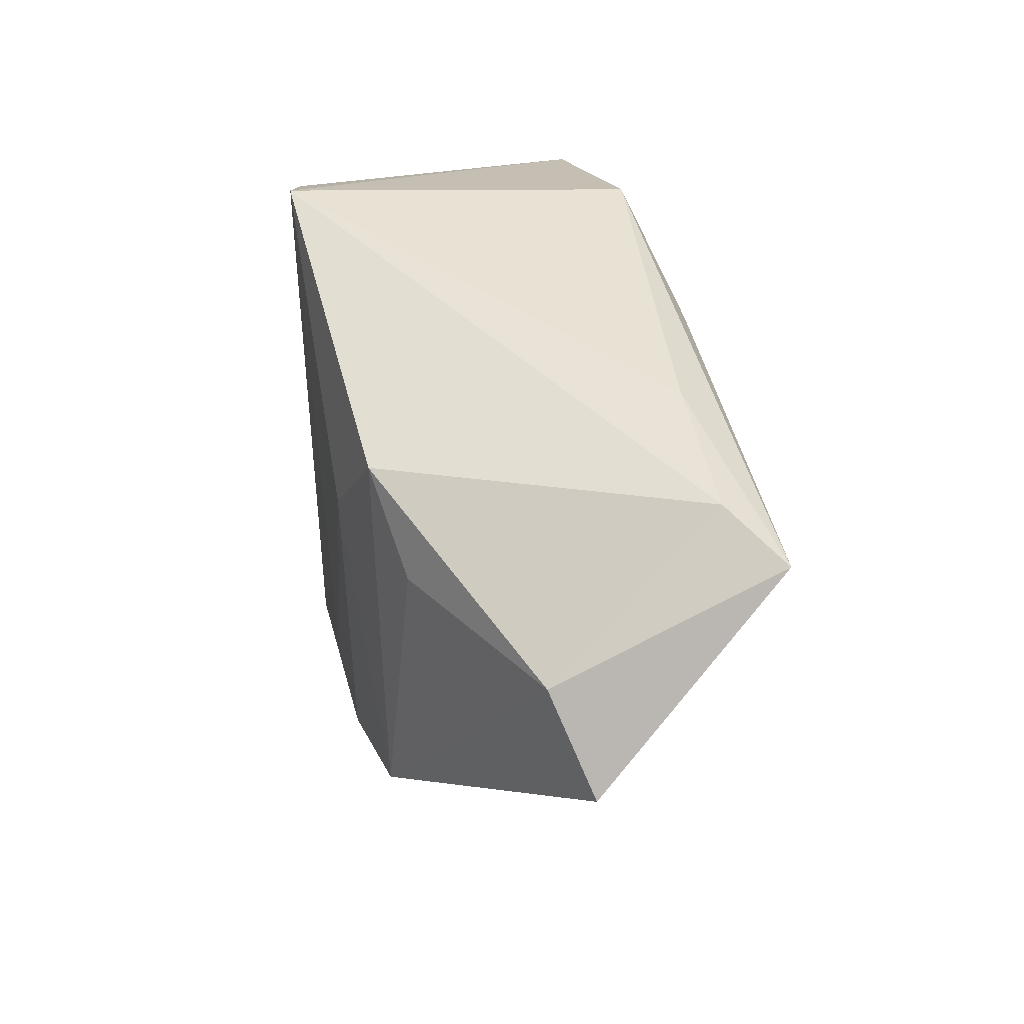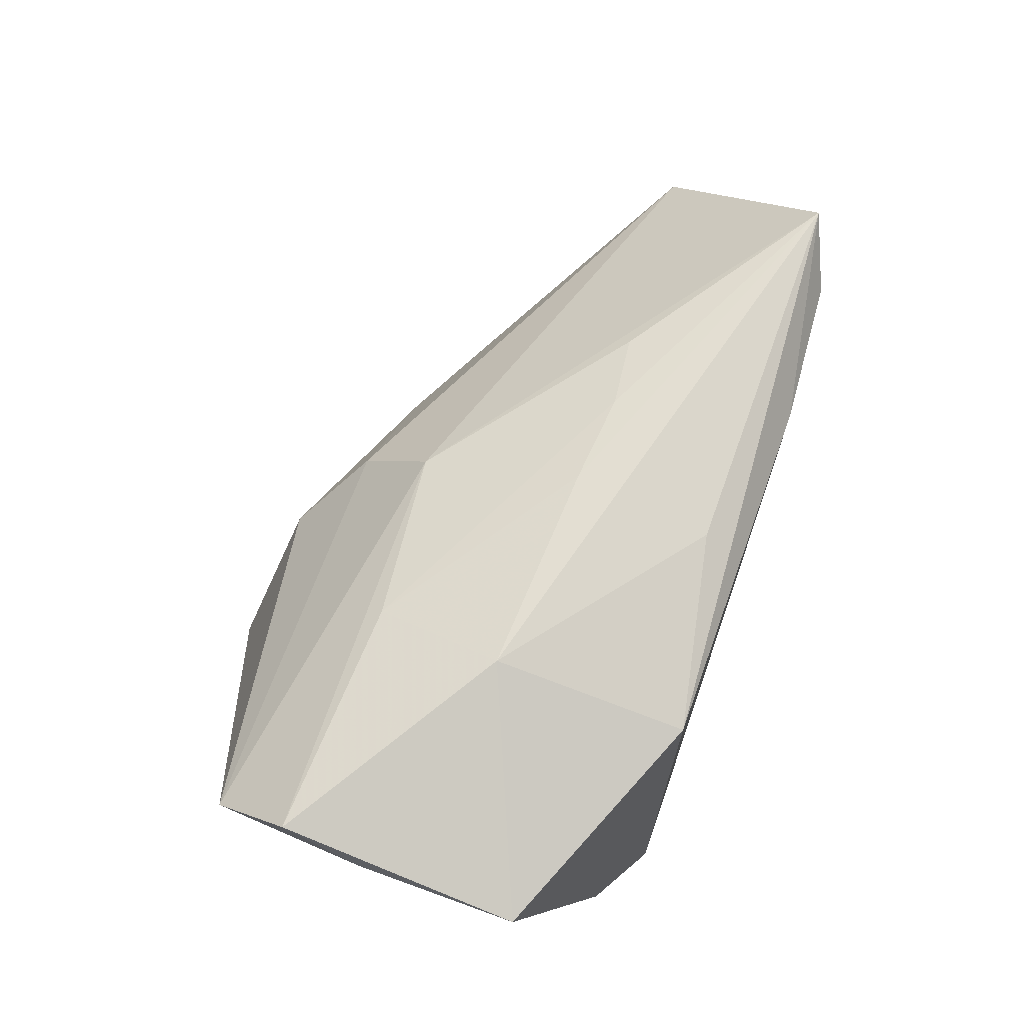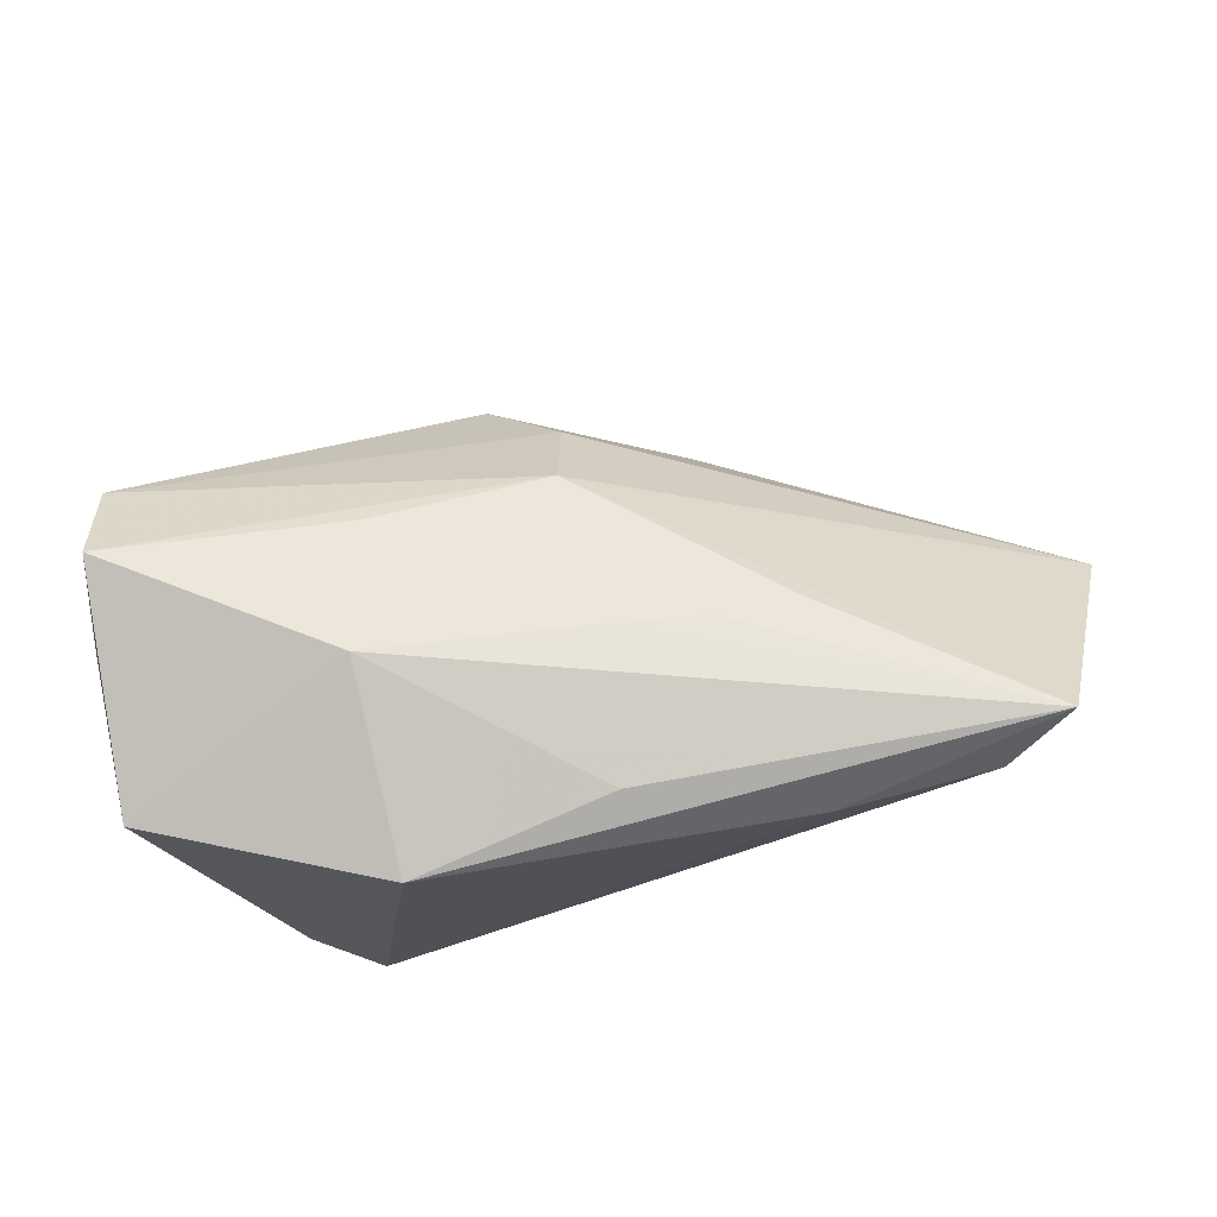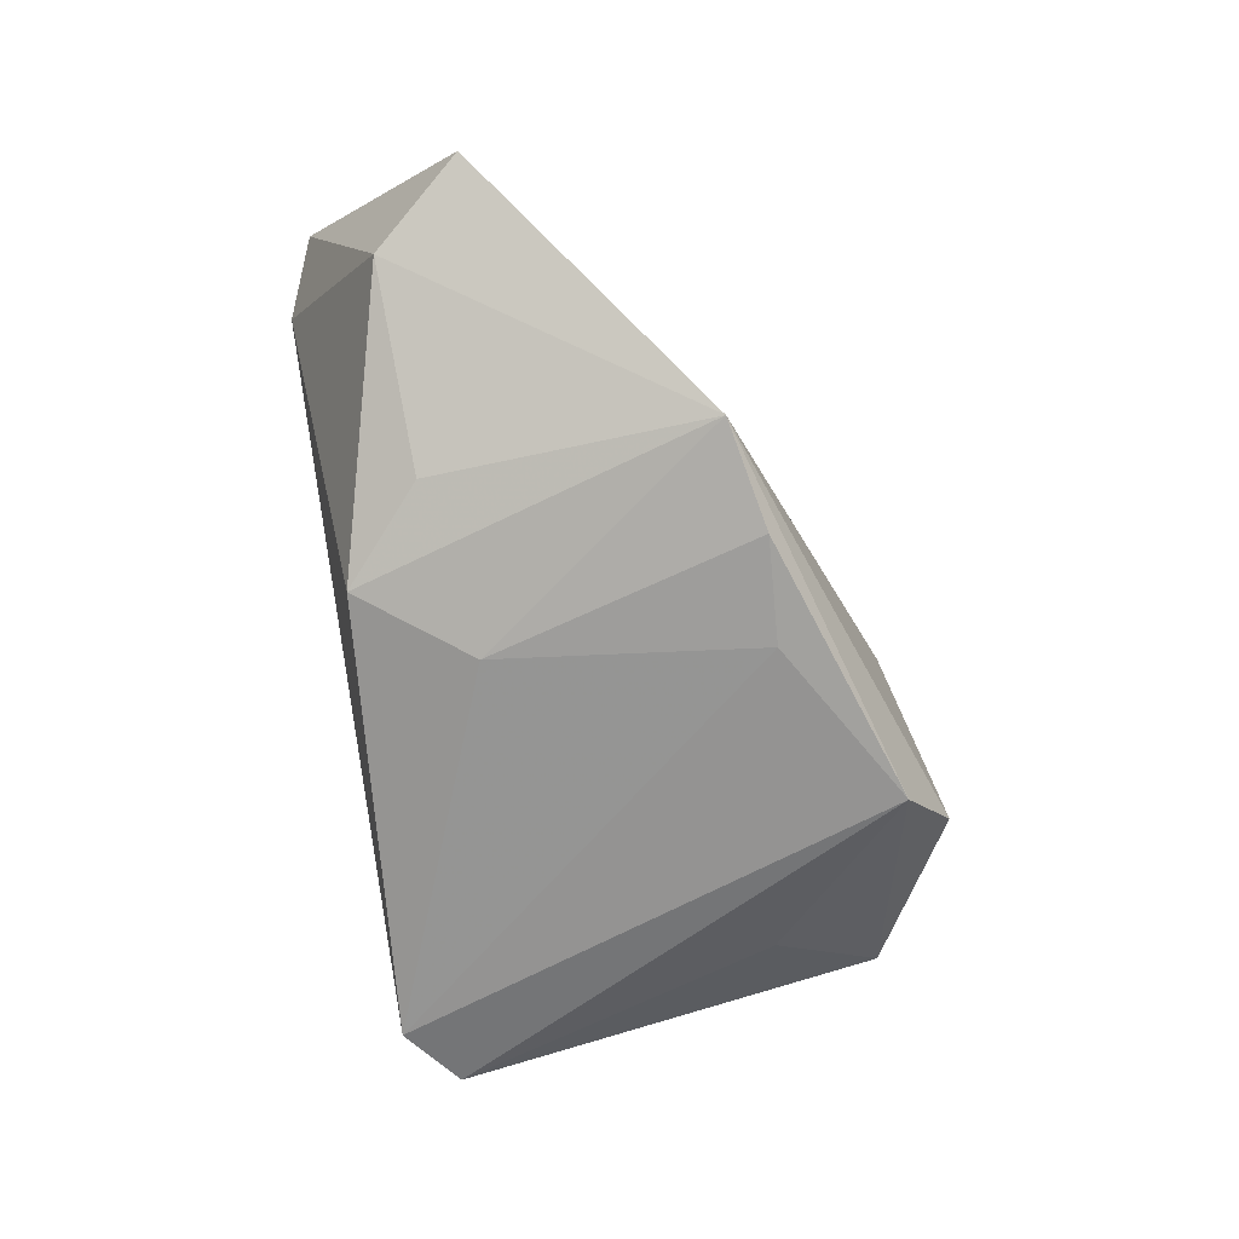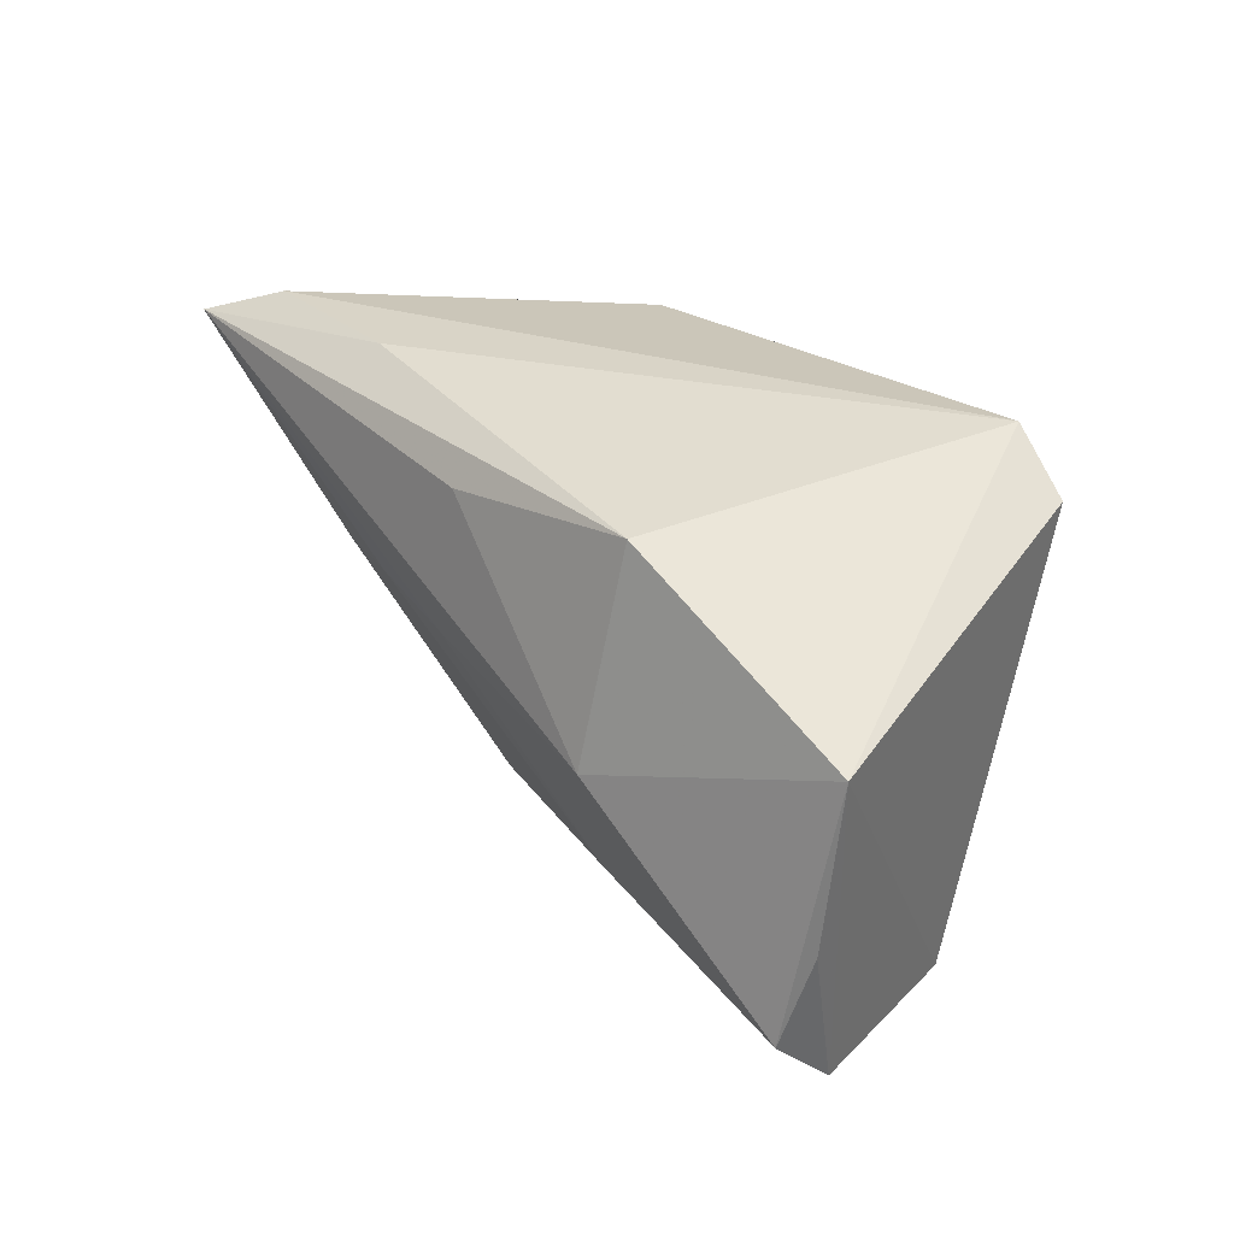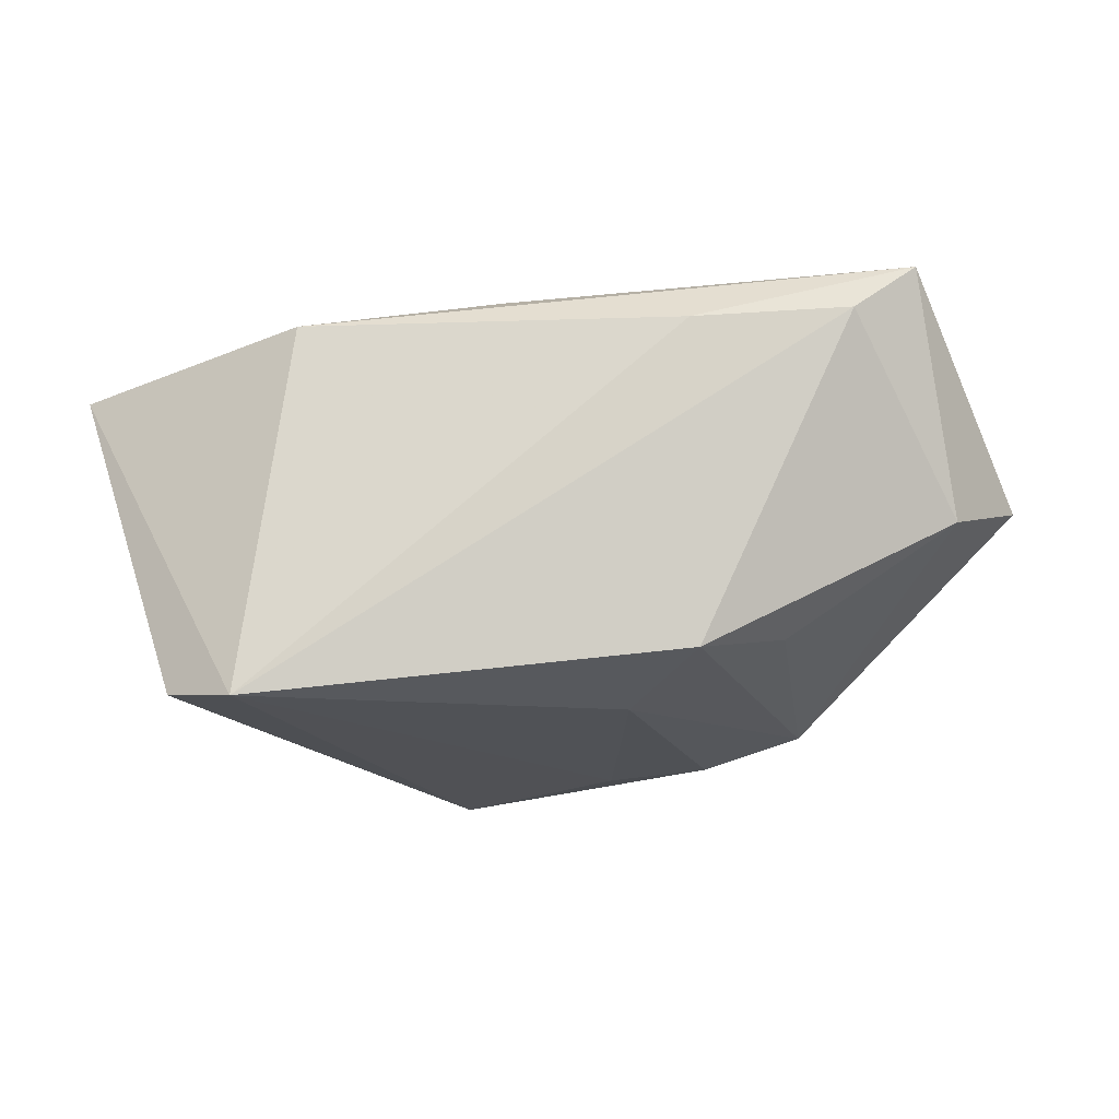
<metadata>
{"format":"obj","ext":"obj","renderer":"f3d","projection":"perspective","resolution":1024,"background":"white","views":[{"elev":40.8,"azim":-97.8,"up":"+Y"},{"elev":67.5,"azim":109.9,"up":"+Z"},{"elev":71.4,"azim":170.1,"up":"+Z"},{"elev":-64.3,"azim":-77.5,"up":"+Z"},{"elev":35.2,"azim":54.0,"up":"+Y"},{"elev":-19.2,"azim":-173.8,"up":"+Z"}]}
</metadata>
<code>
v 0.05038 -0.02634 0.01562
v 0.02738 0.02871 -0.02699
v -0.02846 0.02105 -0.02047
v -0.006192 -0.0281 0.007508
v -0.04867 0.02715 0.02097
v -0.02682 -0.02706 -0.02412
v 0.01653 -0.04093 -0.01907
v 0.008167 -0.03652 -0.02699
v -0.06096 0.01094 -0.00204
v -0.004638 0.02332 0.02559
v 0.05199 -0.01553 0.02478
v -0.0387 0.01053 -0.01674
v -0.004195 -0.01752 0.01959
v -0.01877 0.007707 -0.02447
v -0.05675 0.02337 0.0279
v 0.03652 0.02374 -0.02533
v 0.05202 0.01584 0.01731
v -0.02838 0.02871 0.01996
v -0.006202 0.004312 0.02729
v 0.02286 0.00309 0.02872
v 0.01993 -0.01449 0.02328
v -0.02911 0.004071 0.02514
v -0.01884 0.005295 0.02664
v -0.02403 -0.02806 -0.009144
v -0.01367 -0.02545 -0.02573
v -0.06927 -0.0007167 0.002929
v 0.04245 -0.0289 -0.007099
v 0.002531 -0.03627 -0.001802
v 0.02902 -0.01735 -0.02003
v 0.05249 -0.005182 0.02029
v -0.04011 -0.02506 -0.02049
v 0.02114 0.02871 0.02106
f 16 17 27
f 2 17 16
f 16 8 2
f 32 17 2
f 26 13 15
f 17 32 20
f 31 3 14
f 14 3 2
f 27 8 29
f 29 16 27
f 8 16 29
f 15 32 18
f 18 32 2
f 31 26 9
f 9 26 15
f 27 17 1
f 10 32 15
f 15 20 10
f 10 20 32
f 31 8 7
f 7 28 31
f 7 1 28
f 7 8 27
f 27 1 7
f 24 26 31
f 31 28 24
f 13 26 4
f 4 1 13
f 28 1 4
f 26 24 4
f 4 24 28
f 6 8 31
f 31 14 6
f 2 8 25
f 25 14 2
f 8 6 25
f 25 6 14
f 15 18 5
f 5 9 15
f 3 9 5
f 2 3 5
f 5 18 2
f 12 3 31
f 31 9 12
f 12 9 3
f 13 1 11
f 17 20 11
f 15 13 22
f 22 23 15
f 21 11 20
f 13 11 21
f 21 22 13
f 23 22 21
f 30 1 17
f 17 11 30
f 30 11 1
f 19 21 20
f 23 21 19
f 19 20 15
f 15 23 19

</code>
